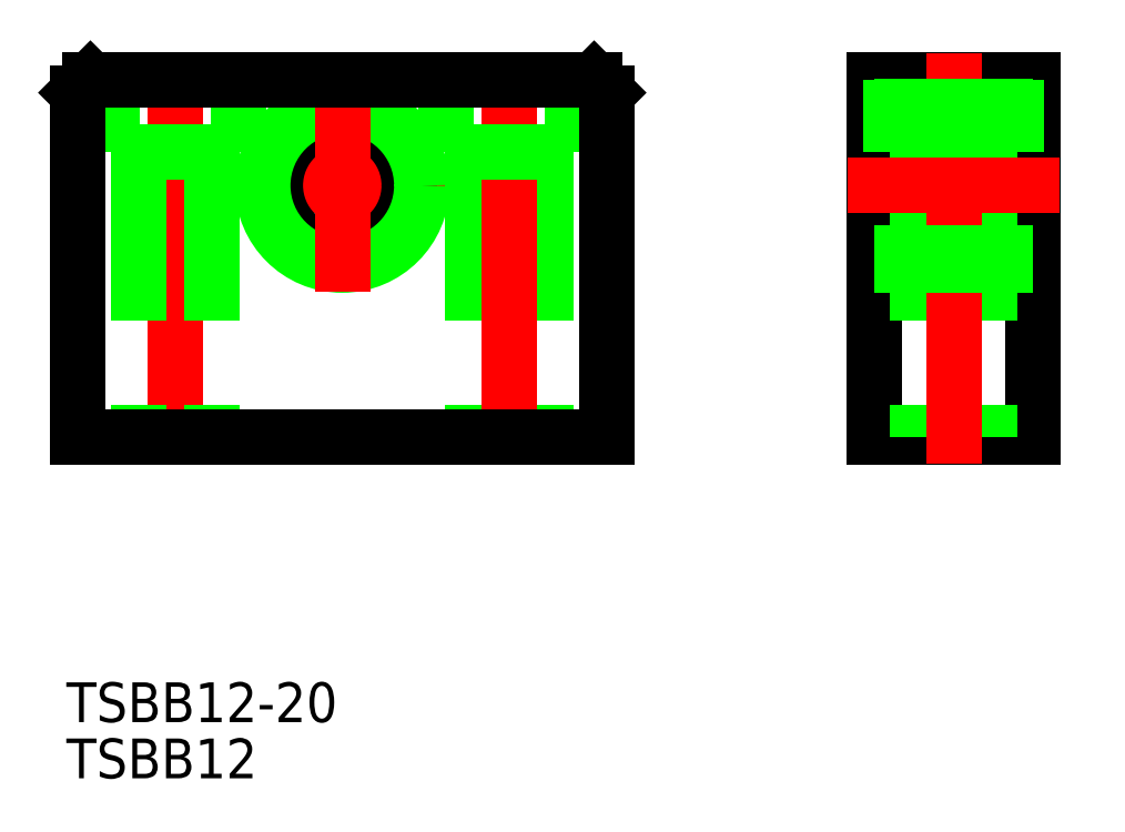
<metadata>
{"format":"dxf","ext":"dxf","renderer":"ezdxf+matplotlib","layout":"modelspace","background":"white","min_lineweight":24,"dpi":150}
</metadata>
<code>
0
SECTION
2
ENTITIES
0
LINE
8
CENTER
10
-8
20
0
30
0
11
8
21
0
31
0
0
CIRCLE
8
0
10
0
20
-5.68e-14
30
0
40
5.053
0
CIRCLE
8
0
10
0
20
-5.68e-14
30
0
40
6
0
LINE
8
CENTER
10
0
20
-8
30
0
11
0
21
8
31
0
0
LINE
8
CENTER
10
-12.6
20
10
30
0
11
-12.6
21
-21
31
0
0
LINE
8
0
10
-15.35
20
2.5
30
0
11
-15.35
21
-19
31
0
0
LINE
8
0
10
-9.85
20
2.5
30
0
11
-9.85
21
-19
31
0
0
LINE
8
0
10
-7.85
20
2.5
30
0
11
-17.35
21
2.5
31
0
0
LINE
8
0
10
-17.35
20
8
30
0
11
-17.35
21
2.5
31
0
0
LINE
8
0
10
-7.85
20
8
30
0
11
-7.85
21
2.5
31
0
0
LINE
8
0
10
9.85
20
2.5
30
0
11
9.85
21
-19
31
0
0
LINE
8
0
10
15.35
20
2.5
30
0
11
15.35
21
-19
31
0
0
LINE
8
CENTER
10
12.6
20
10
30
0
11
12.6
21
-21
31
0
0
LINE
8
0
10
7.85
20
2.5
30
0
11
17.35
21
2.5
31
0
0
LINE
8
0
10
17.35
20
8
30
0
11
17.35
21
2.5
31
0
0
LINE
8
0
10
7.85
20
8
30
0
11
7.85
21
2.5
31
0
0
LINE
8
0
10
-19
20
8
30
0
11
19
21
8
31
0
0
LINE
8
0
10
20
20
7
30
0
11
20
21
-19
31
0
0
LINE
8
0
10
-20
20
7
30
0
11
-20
21
-19
31
0
0
LINE
8
0
10
20
20
-19
30
0
11
-20
21
-19
31
0
0
LINE
8
0
10
19
20
8
30
0
11
20
21
7
31
0
0
LINE
8
0
10
-20
20
7
30
0
11
-19
21
8
31
0
0
LINE
8
0
10
52.12
20
8
30
0
11
40.12
21
8
31
0
0
LINE
8
0
10
52.12
20
7
30
0
11
40.12
21
7
31
0
0
LINE
8
0
10
52.12
20
-19
30
0
11
40.12
21
-19
31
0
0
LINE
8
0
10
40.12
20
-19
30
0
11
40.12
21
8
31
0
0
LINE
8
0
10
52.12
20
-19
30
0
11
52.12
21
8
31
0
0
LINE
8
0
10
43.37
20
2.5
30
0
11
43.37
21
-19
31
0
0
LINE
8
0
10
48.87
20
2.5
30
0
11
48.87
21
-19
31
0
0
LINE
8
CENTER
10
46.12
20
10
30
0
11
46.12
21
-21
31
0
0
LINE
8
0
10
41.37
20
2.5
30
0
11
50.87
21
2.5
31
0
0
LINE
8
0
10
50.87
20
8
30
0
11
50.87
21
2.5
31
0
0
LINE
8
0
10
41.37
20
8
30
0
11
41.37
21
2.5
31
0
0
LINE
8
0
10
40.12
20
6
30
0
11
52.12
21
6
31
0
0
LINE
8
0
10
40.12
20
5.053
30
0
11
52.12
21
5.053
31
0
0
LINE
8
0
10
40.12
20
-5.053
30
0
11
52.12
21
-5.053
31
0
0
LINE
8
0
10
40.12
20
-6
30
0
11
52.12
21
-6
31
0
0
LINE
8
CENTER
10
54.12
20
0
30
0
11
38.12
21
0
31
0
0
INSERT
8
0
2
*U3
10
0
20
0
30
0
0
INSERT
8
0
2
*U4
10
0
20
0
30
0
0
VIEWPORT
8
0
10
128.5
20
97.5
30
0
40
622.9
41
222.2
68
     1
69
     1
0
VIEWPORT
8
0
10
128.5
20
97.5
30
0
40
205.6
41
156
68
     2
69
     2
0
ENDSEC
0
EOF

</code>
